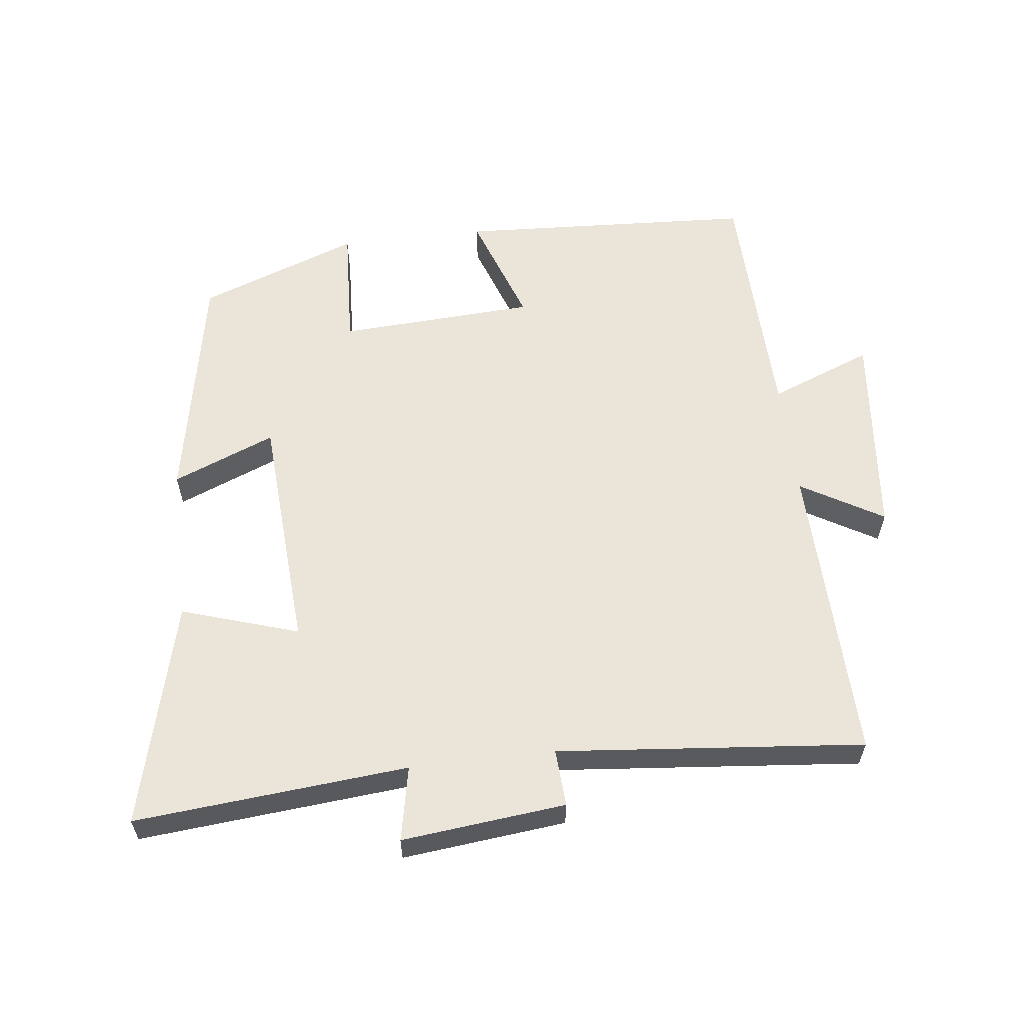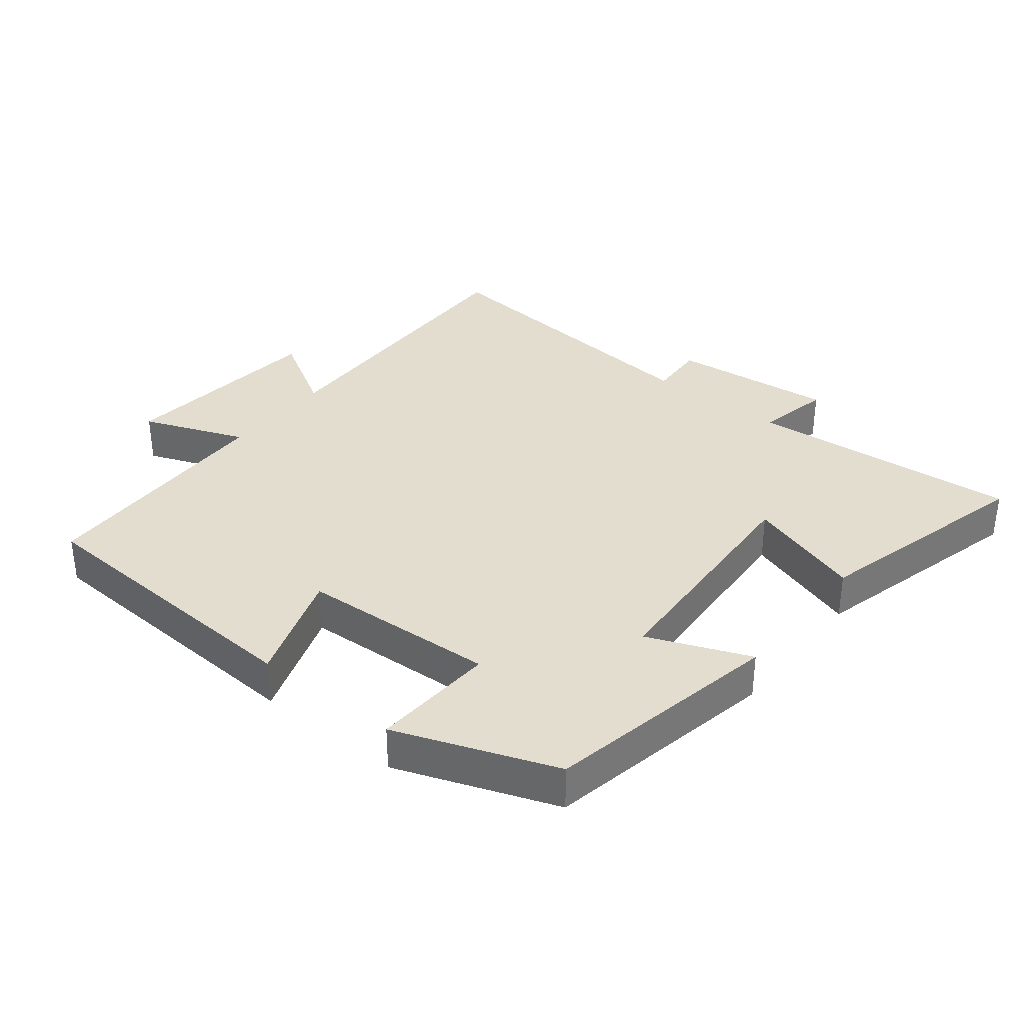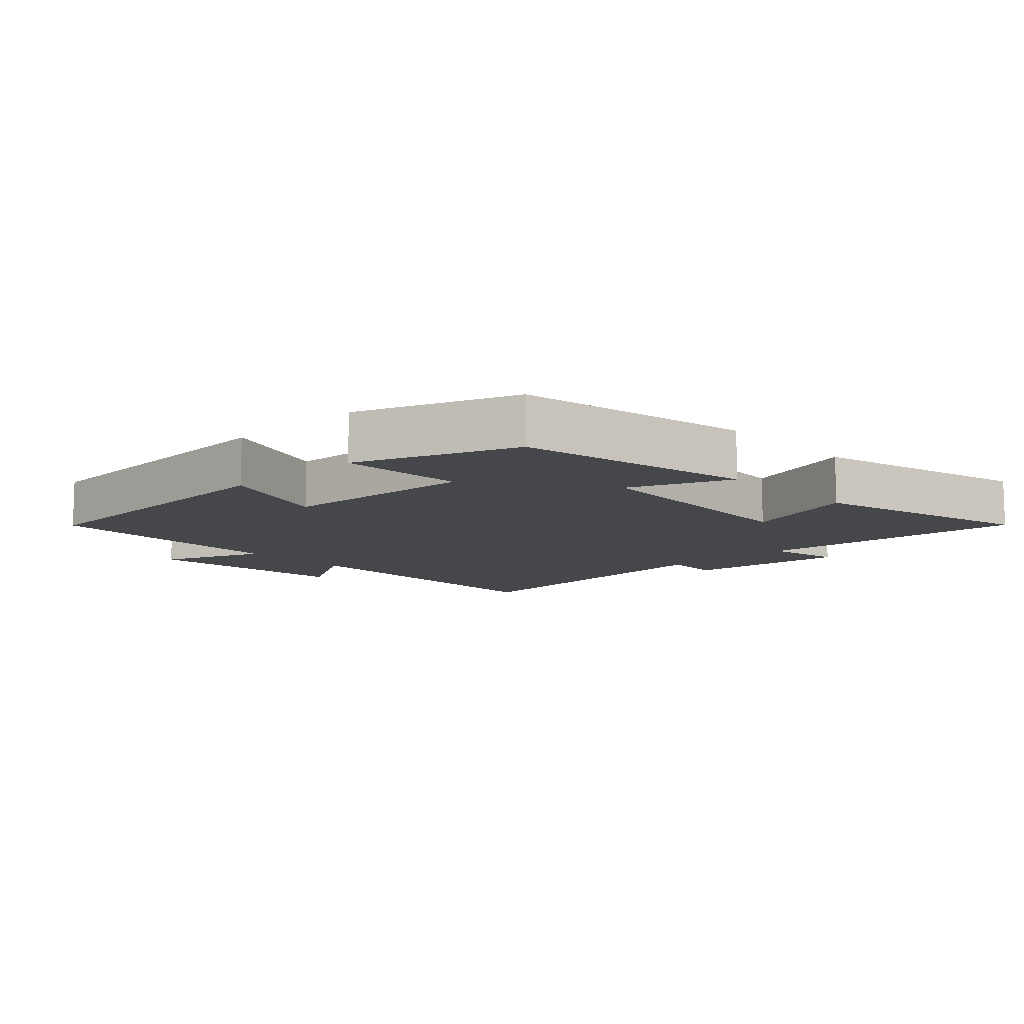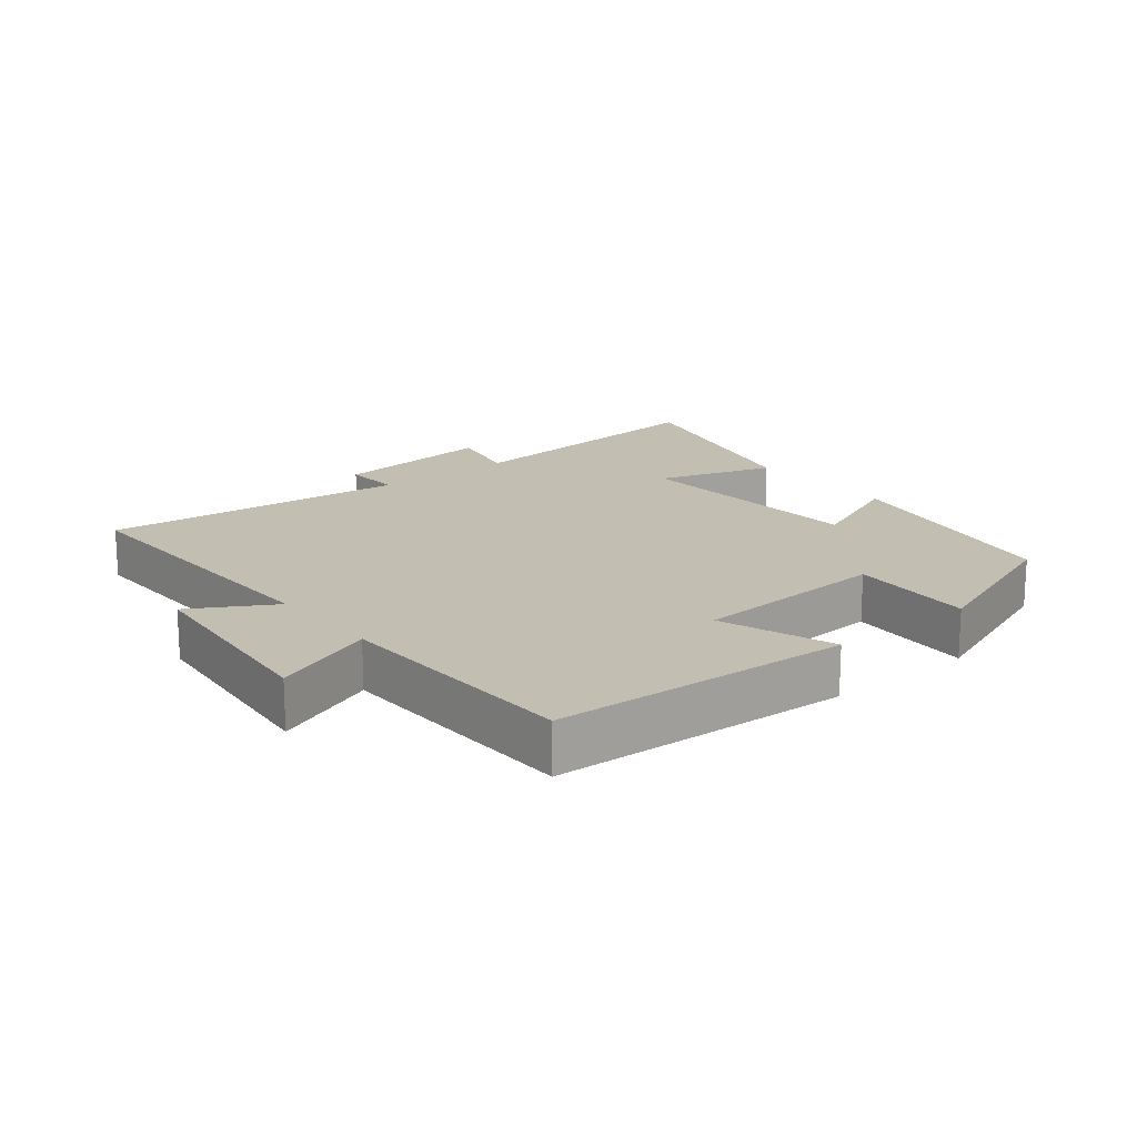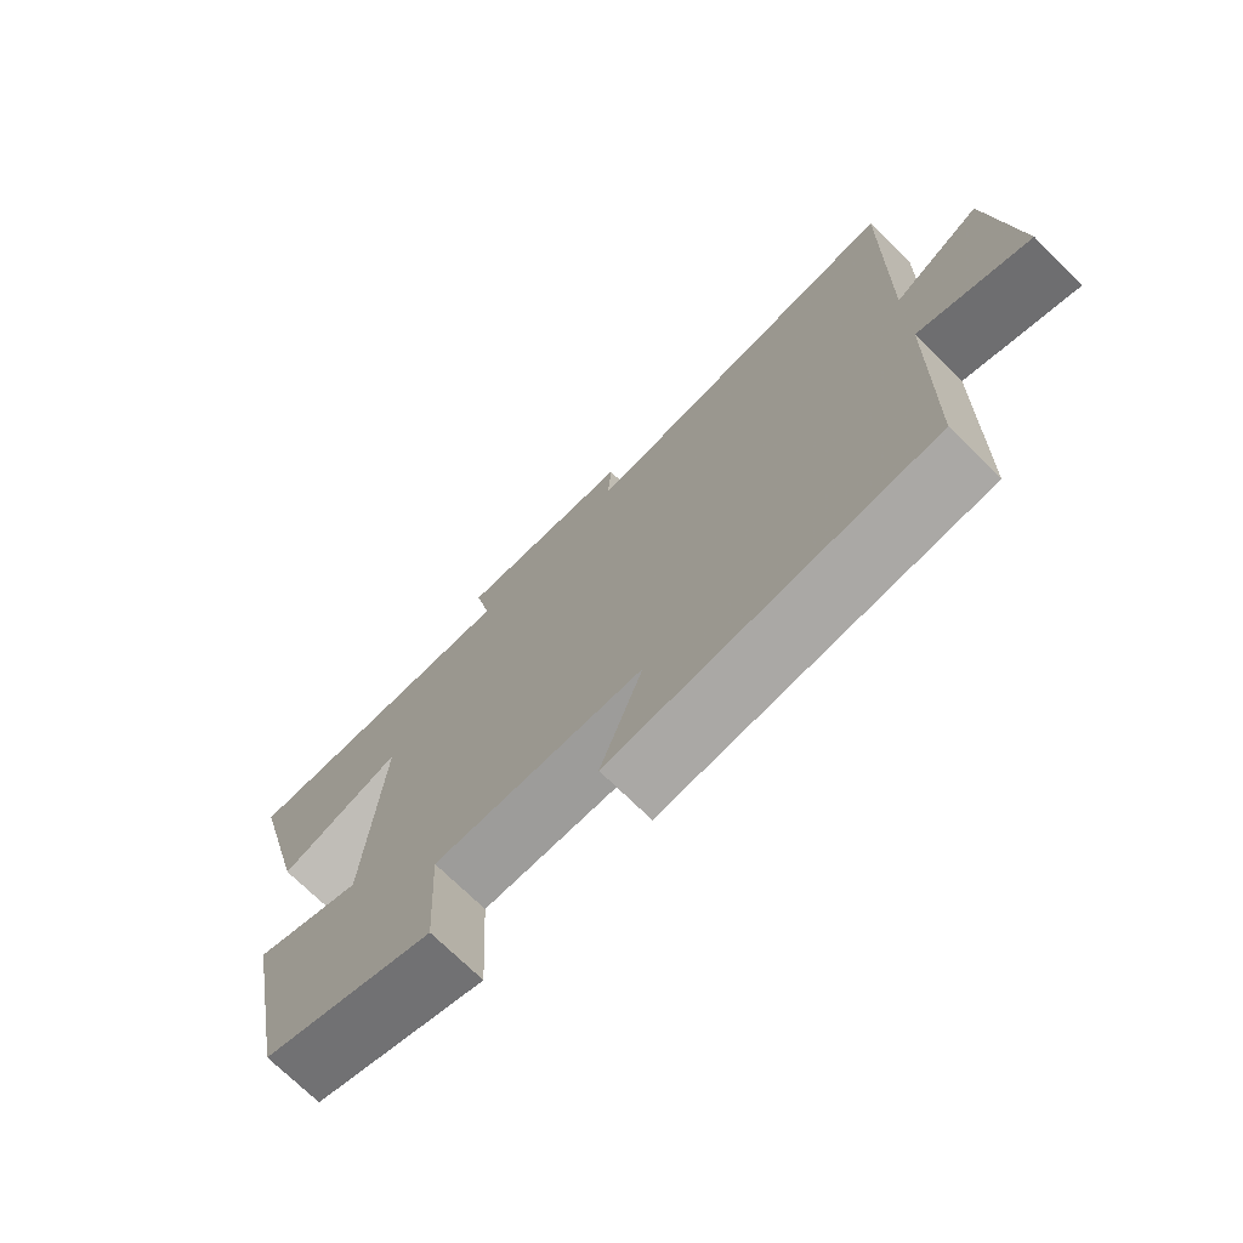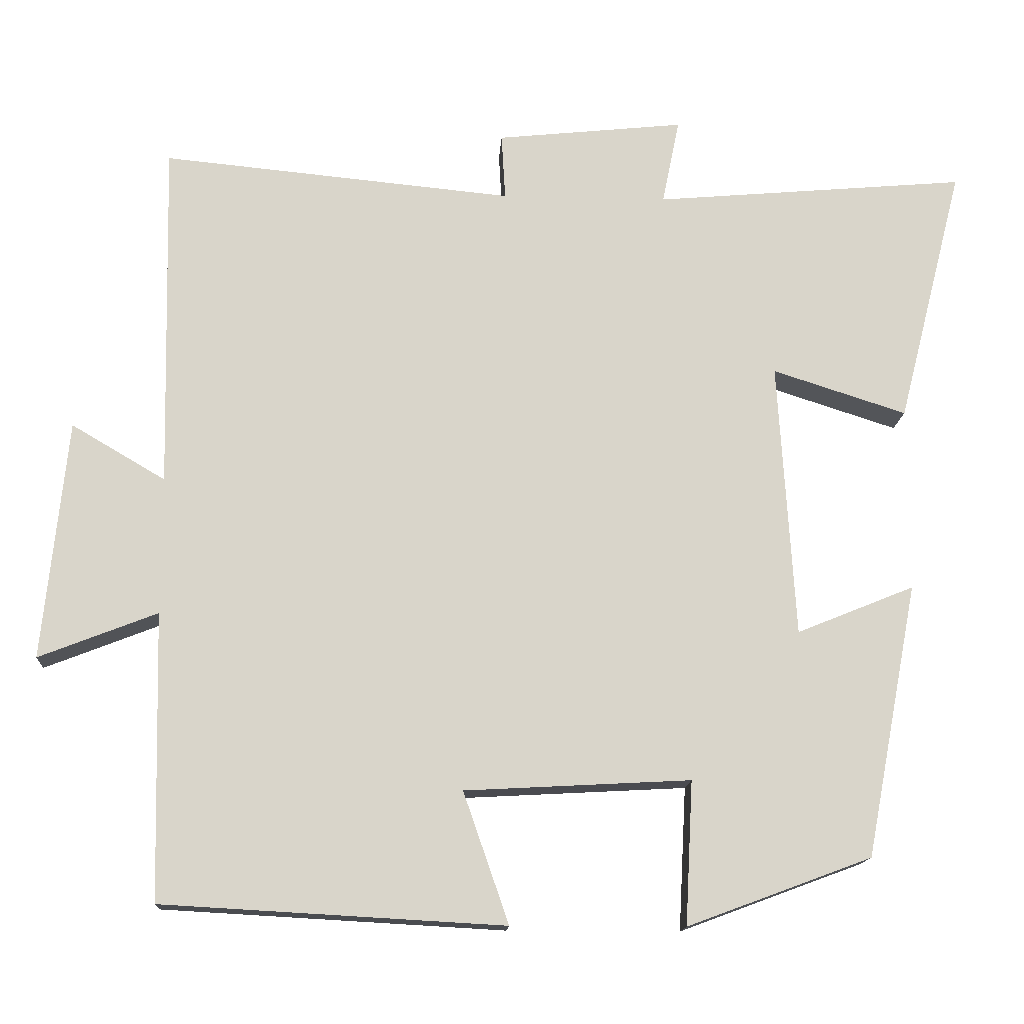
<metadata>
{"format":"obj","ext":"obj","renderer":"f3d","projection":"perspective","resolution":1024,"background":"white","views":[{"elev":59.0,"azim":-6.9,"up":"+Y"},{"elev":34.9,"azim":-141.4,"up":"+Y"},{"elev":-10.4,"azim":-136.6,"up":"+Y"},{"elev":17.4,"azim":140.9,"up":"+Y"},{"elev":-72.7,"azim":45.5,"up":"+Z"},{"elev":-14.9,"azim":176.7,"up":"+Z"}]}
</metadata>
<code>
v 0.51 0.07 0.545
v 0.5 0.07 0.085
v 0.624 0.07 0.158
v 0.656 0.07 -0.158
v 0.5 0.07 -0.097
v 0.491 0.07 -0.475
v 0.04 0.07 -0.5
v 0.1 0.07 -0.327
v -0.198 0.07 -0.311
v -0.188 0.07 -0.5
v -0.431 0.07 -0.41
v -0.5 0.07 -0.049
v -0.345 0.07 -0.112
v -0.323 0.07 0.252
v -0.5 0.07 0.195
v -0.587 0.07 0.536
v -0.174 0.07 0.5
v -0.197 0.07 0.613
v 0.051 0.07 0.587
v 0.046 0.07 0.5
v 0.51 0 0.545
v 0.5 0 0.085
v 0.624 0 0.158
v 0.656 0 -0.158
v 0.5 0 -0.097
v 0.491 0 -0.475
v 0.04 0 -0.5
v 0.1 0 -0.327
v -0.198 0 -0.311
v -0.188 0 -0.5
v -0.431 0 -0.41
v -0.5 0 -0.049
v -0.345 0 -0.112
v -0.323 0 0.252
v -0.5 0 0.195
v -0.587 0 0.536
v -0.174 0 0.5
v -0.197 0 0.613
v 0.051 0 0.587
v 0.046 0 0.5
f 17 18 19 20
f 14 15 16 17
f 13 14 17 20
f 11 12 13
f 10 11 13
f 9 10 13
f 20 1 2
f 13 20 2
f 9 13 2
f 8 9 2
f 7 8 2
f 6 7 2
f 5 6 2
f 2 3 4 5
f 40 39 38 37
f 37 36 35 34
f 40 37 34 33
f 33 32 31
f 33 31 30
f 33 30 29
f 22 21 40
f 22 40 33
f 22 33 29
f 22 29 28
f 22 28 27
f 22 27 26
f 22 26 25
f 25 24 23 22
f 1 21 22 2
f 2 22 23 3
f 3 23 24 4
f 4 24 25 5
f 5 25 26 6
f 6 26 27 7
f 7 27 28 8
f 8 28 29 9
f 9 29 30 10
f 10 30 31 11
f 11 31 32 12
f 12 32 33 13
f 13 33 34 14
f 14 34 35 15
f 15 35 36 16
f 16 36 37 17
f 17 37 38 18
f 18 38 39 19
f 19 39 40 20
f 20 40 21 1

</code>
